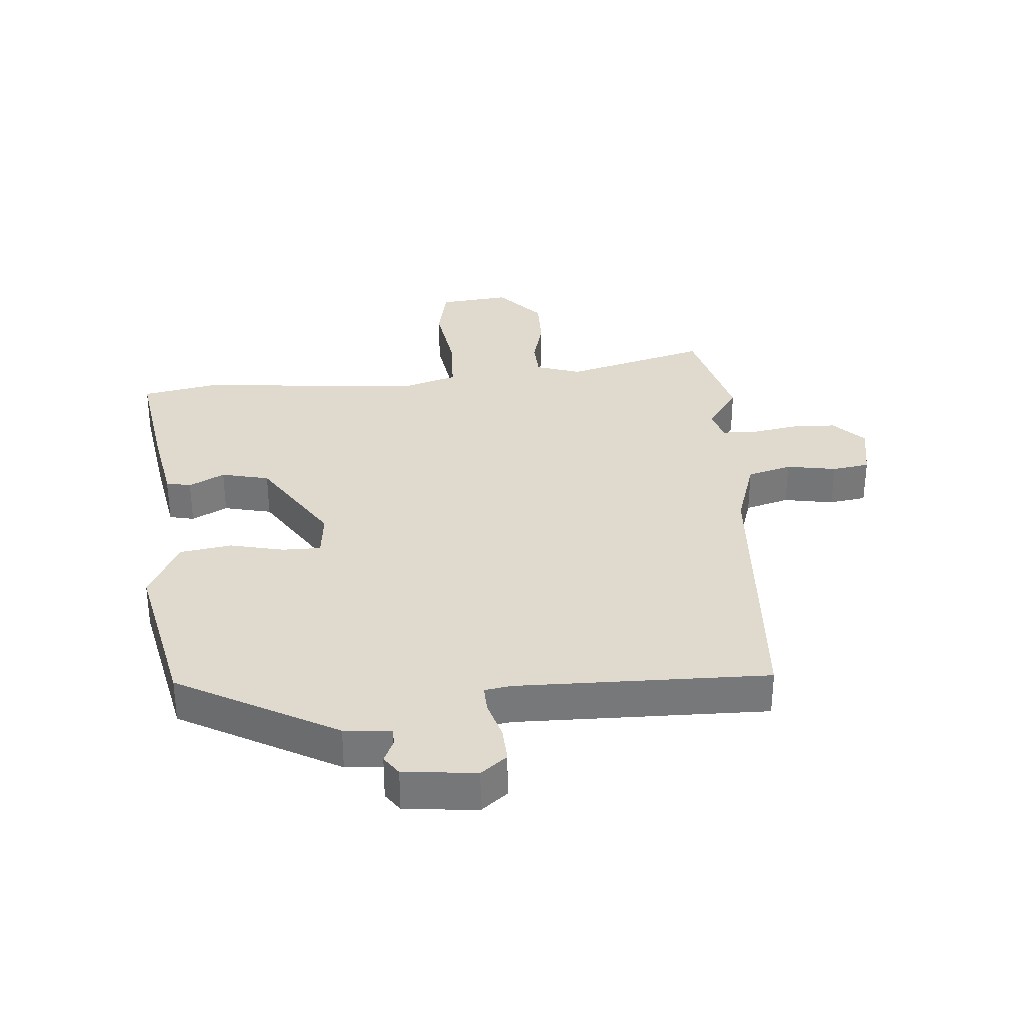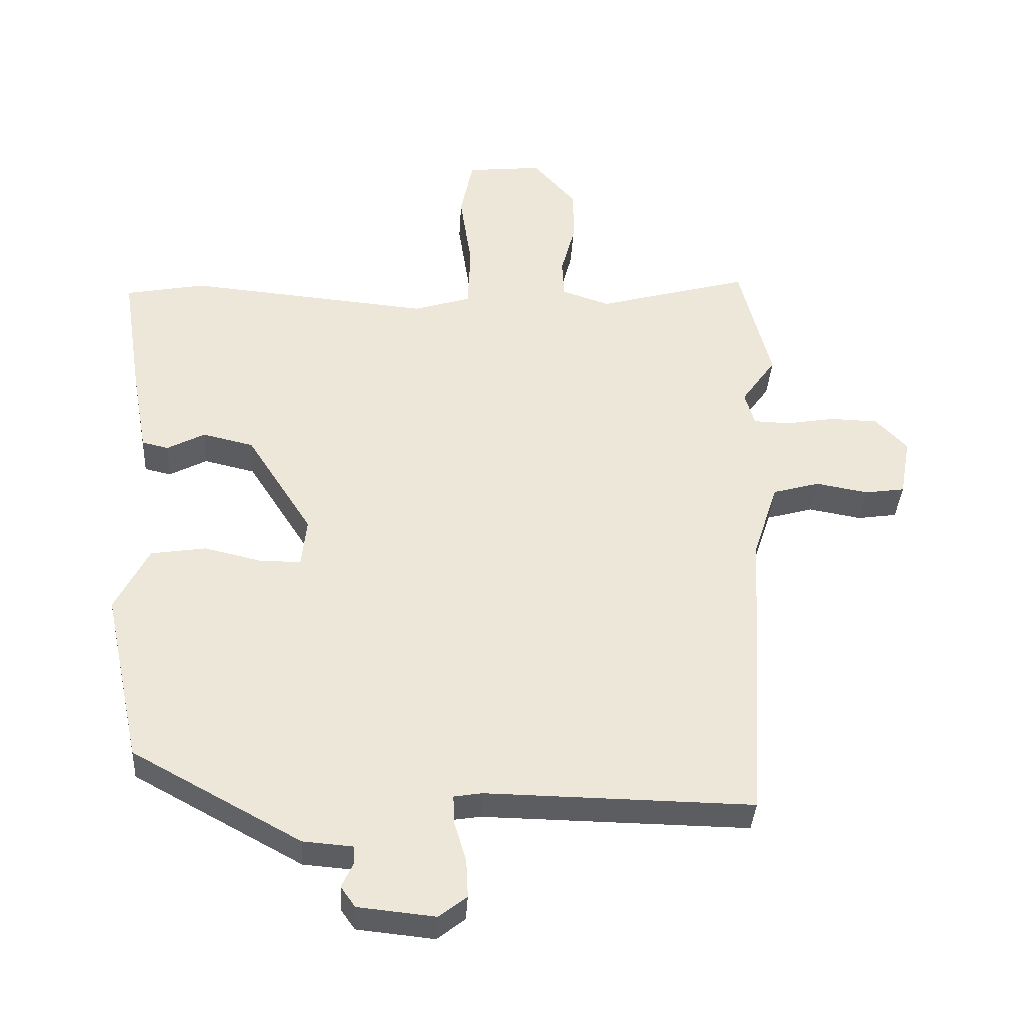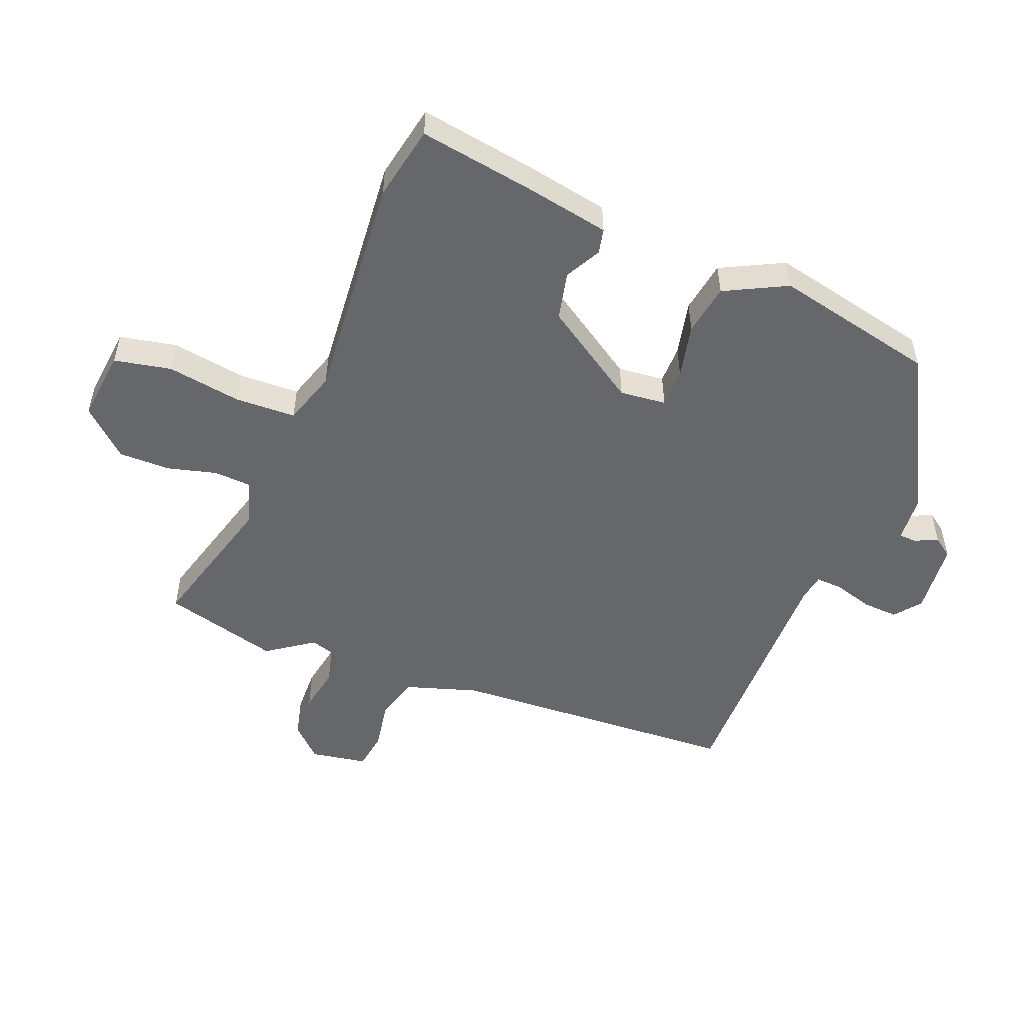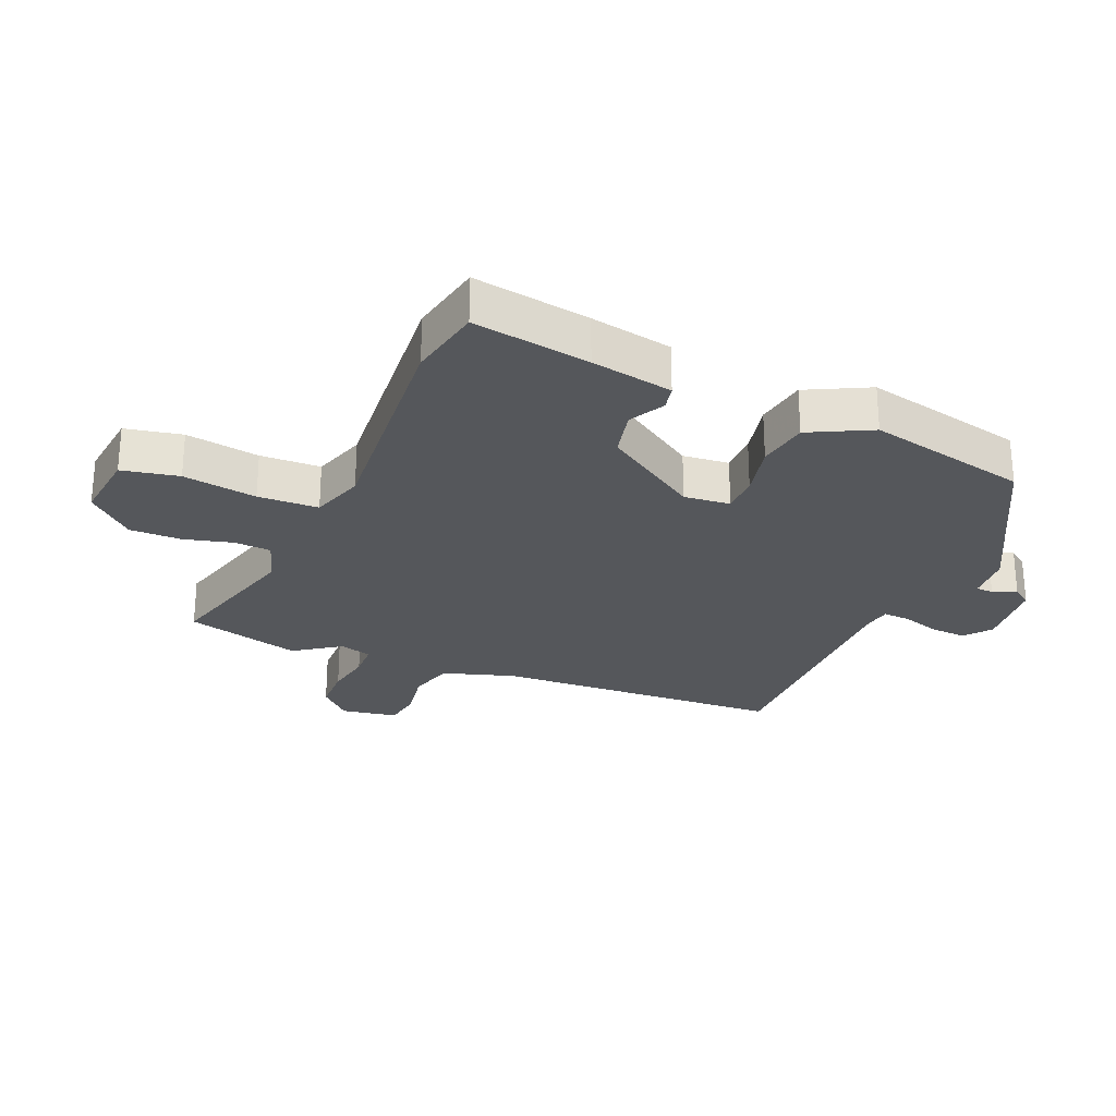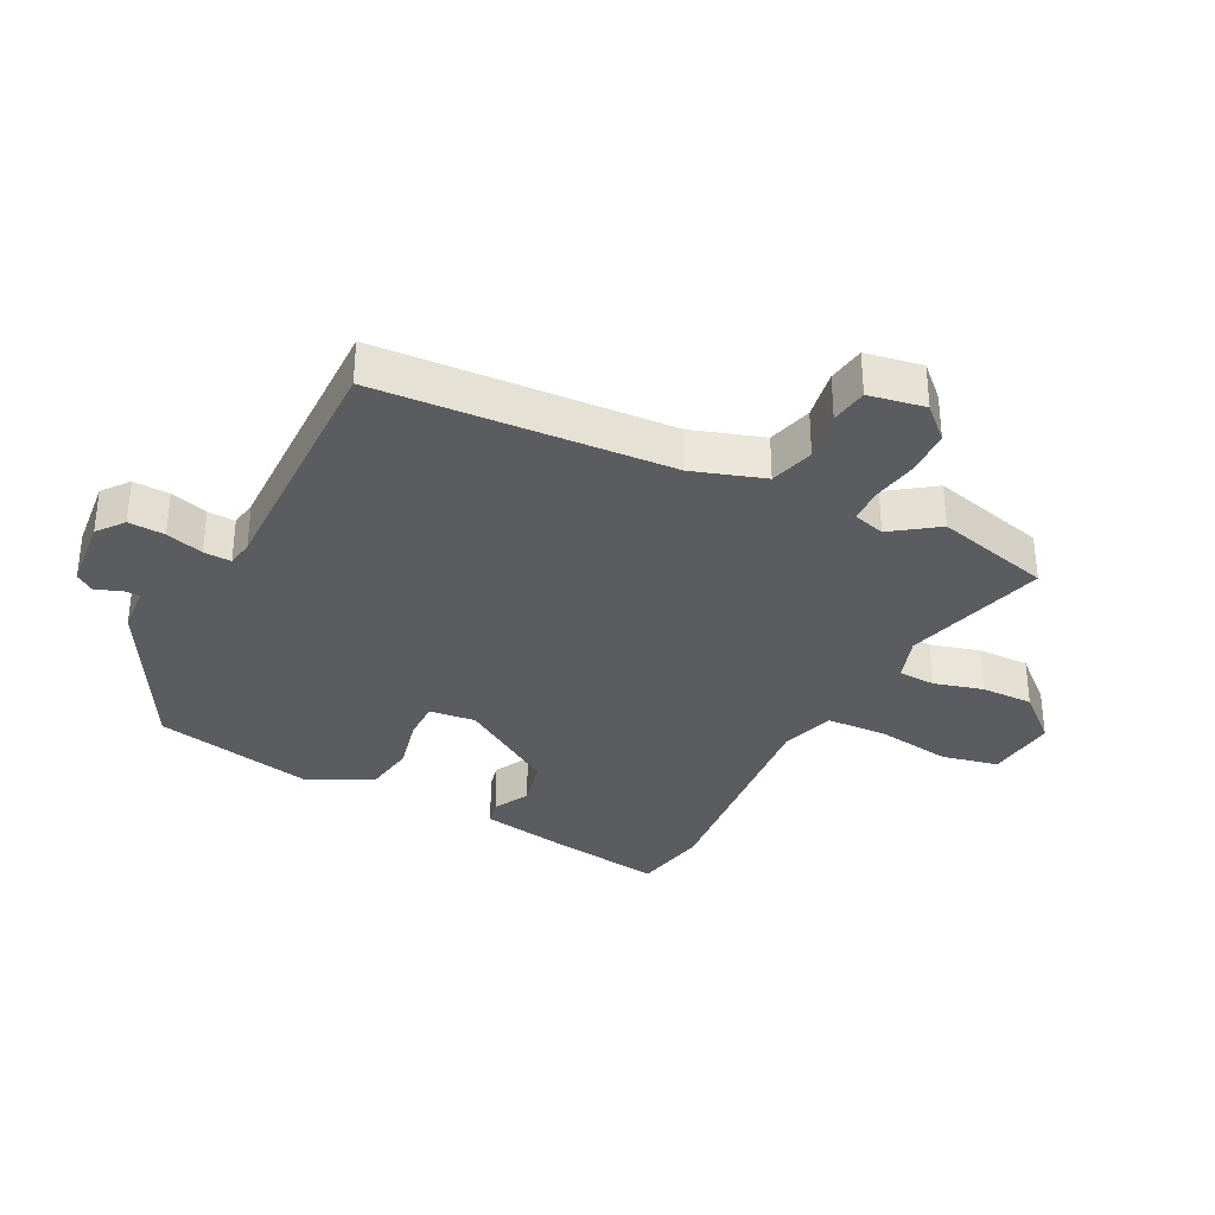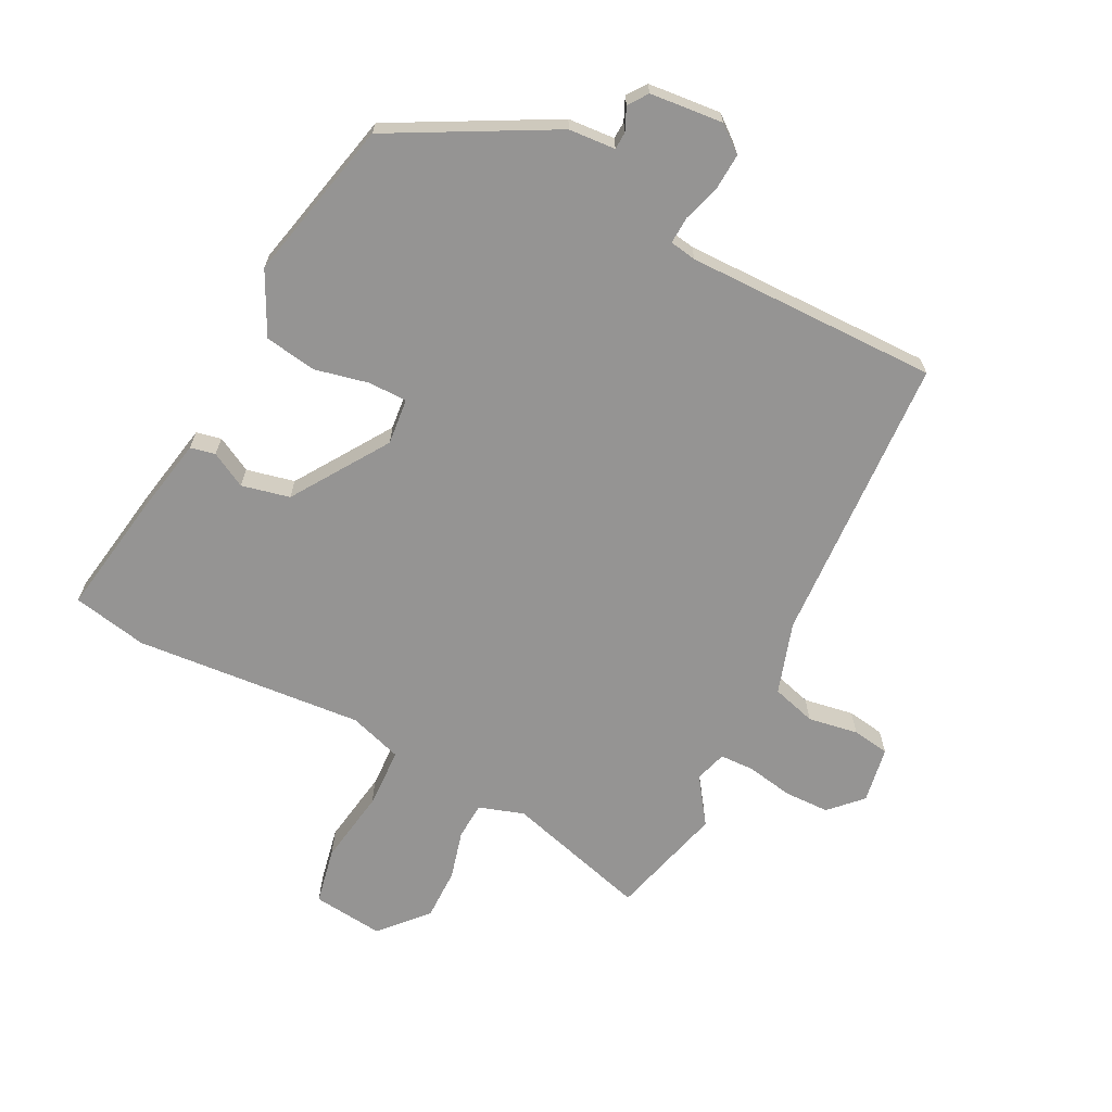
<metadata>
{"format":"obj","ext":"obj","renderer":"f3d","projection":"perspective","resolution":1024,"background":"white","views":[{"elev":32.9,"azim":175.3,"up":"+Y"},{"elev":-36.6,"azim":176.6,"up":"+Z"},{"elev":-52.0,"azim":68.0,"up":"+Y"},{"elev":-26.6,"azim":66.7,"up":"+Y"},{"elev":-33.8,"azim":-116.9,"up":"+Y"},{"elev":-67.1,"azim":152.6,"up":"+Y"}]}
</metadata>
<code>
v -0.53 0.07 0.385
v -0.482 0.07 0.57
v -0.252 0.07 0.507
v -0.18 0.07 0.531
v -0.177 0.07 0.59
v -0.198 0.07 0.668
v -0.199 0.07 0.751
v -0.133 0.07 0.825
v -0.019 0.07 0.813
v 0 0.07 0.722
v -0.018 0.07 0.603
v -0.014 0.07 0.506
v 0.072 0.07 0.479
v 0.439 0.07 0.512
v 0.559 0.07 0.489
v 0.53 0.07 0.301
v 0.506 0.07 0.169
v 0.466 0.07 0.16
v 0.409 0.07 0.19
v 0.332 0.07 0.172
v 0.233 0.07 0.018
v 0.241 0.07 -0.056
v 0.303 0.07 -0.056
v 0.39 0.07 -0.036
v 0.473 0.07 -0.049
v 0.524 0.07 -0.148
v 0.468 0.07 -0.408
v 0.213 0.07 -0.547
v 0.138 0.07 -0.553
v 0.137 0.07 -0.581
v 0.154 0.07 -0.618
v 0.132 0.07 -0.649
v 0.015 0.07 -0.661
v -0.027 0.07 -0.628
v -0.024 0.07 -0.57
v -0.006 0.07 -0.51
v -0.004 0.07 -0.466
v -0.047 0.07 -0.459
v -0.451 0.07 -0.465
v -0.479 0.07 0.001
v -0.516 0.07 0.115
v -0.587 0.07 0.135
v -0.667 0.07 0.121
v -0.727 0.07 0.13
v -0.743 0.07 0.22
v -0.695 0.07 0.27
v -0.622 0.07 0.272
v -0.548 0.07 0.259
v -0.493 0.07 0.261
v -0.478 0.07 0.312
v -0.53 0 0.385
v -0.482 0 0.57
v -0.252 0 0.507
v -0.18 0 0.531
v -0.177 0 0.59
v -0.198 0 0.668
v -0.199 0 0.751
v -0.133 0 0.825
v -0.019 0 0.813
v 0 0 0.722
v -0.018 0 0.603
v -0.014 0 0.506
v 0.072 0 0.479
v 0.439 0 0.512
v 0.559 0 0.489
v 0.53 0 0.301
v 0.506 0 0.169
v 0.466 0 0.16
v 0.409 0 0.19
v 0.332 0 0.172
v 0.233 0 0.018
v 0.241 0 -0.056
v 0.303 0 -0.056
v 0.39 0 -0.036
v 0.473 0 -0.049
v 0.524 0 -0.148
v 0.468 0 -0.408
v 0.213 0 -0.547
v 0.138 0 -0.553
v 0.137 0 -0.581
v 0.154 0 -0.618
v 0.132 0 -0.649
v 0.015 0 -0.661
v -0.027 0 -0.628
v -0.024 0 -0.57
v -0.006 0 -0.51
v -0.004 0 -0.466
v -0.047 0 -0.459
v -0.451 0 -0.465
v -0.479 0 0.001
v -0.516 0 0.115
v -0.587 0 0.135
v -0.667 0 0.121
v -0.727 0 0.13
v -0.743 0 0.22
v -0.695 0 0.27
v -0.622 0 0.272
v -0.548 0 0.259
v -0.493 0 0.261
v -0.478 0 0.312
f 45 46 47 48
f 45 48 49
f 42 43 44 45
f 41 42 45 49
f 40 41 49 50
f 38 39 40 50
f 33 34 35 36
f 33 36 37
f 30 31 32 33
f 29 30 33 37
f 28 29 37
f 27 28 37
f 23 24 25 26
f 22 23 26 27
f 16 17 18 19
f 16 19 20
f 13 14 15 16
f 12 13 16 20
f 8 9 10 11
f 8 11 12
f 5 6 7 8
f 4 5 8 12
f 3 4 12 20
f 50 1 2 3
f 22 27 37 38
f 21 22 38 50
f 3 20 21 50
f 98 97 96 95
f 99 98 95
f 95 94 93 92
f 99 95 92 91
f 100 99 91 90
f 100 90 89 88
f 86 85 84 83
f 87 86 83
f 83 82 81 80
f 87 83 80 79
f 87 79 78
f 87 78 77
f 76 75 74 73
f 77 76 73 72
f 69 68 67 66
f 70 69 66
f 66 65 64 63
f 70 66 63 62
f 61 60 59 58
f 62 61 58
f 58 57 56 55
f 62 58 55 54
f 70 62 54 53
f 53 52 51 100
f 88 87 77 72
f 100 88 72 71
f 100 71 70 53
f 1 51 52 2
f 2 52 53 3
f 3 53 54 4
f 4 54 55 5
f 5 55 56 6
f 6 56 57 7
f 7 57 58 8
f 8 58 59 9
f 9 59 60 10
f 10 60 61 11
f 11 61 62 12
f 12 62 63 13
f 13 63 64 14
f 14 64 65 15
f 15 65 66 16
f 16 66 67 17
f 17 67 68 18
f 18 68 69 19
f 19 69 70 20
f 20 70 71 21
f 21 71 72 22
f 22 72 73 23
f 23 73 74 24
f 24 74 75 25
f 25 75 76 26
f 26 76 77 27
f 27 77 78 28
f 28 78 79 29
f 29 79 80 30
f 30 80 81 31
f 31 81 82 32
f 32 82 83 33
f 33 83 84 34
f 34 84 85 35
f 35 85 86 36
f 36 86 87 37
f 37 87 88 38
f 38 88 89 39
f 39 89 90 40
f 40 90 91 41
f 41 91 92 42
f 42 92 93 43
f 43 93 94 44
f 44 94 95 45
f 45 95 96 46
f 46 96 97 47
f 47 97 98 48
f 48 98 99 49
f 49 99 100 50
f 50 100 51 1

</code>
